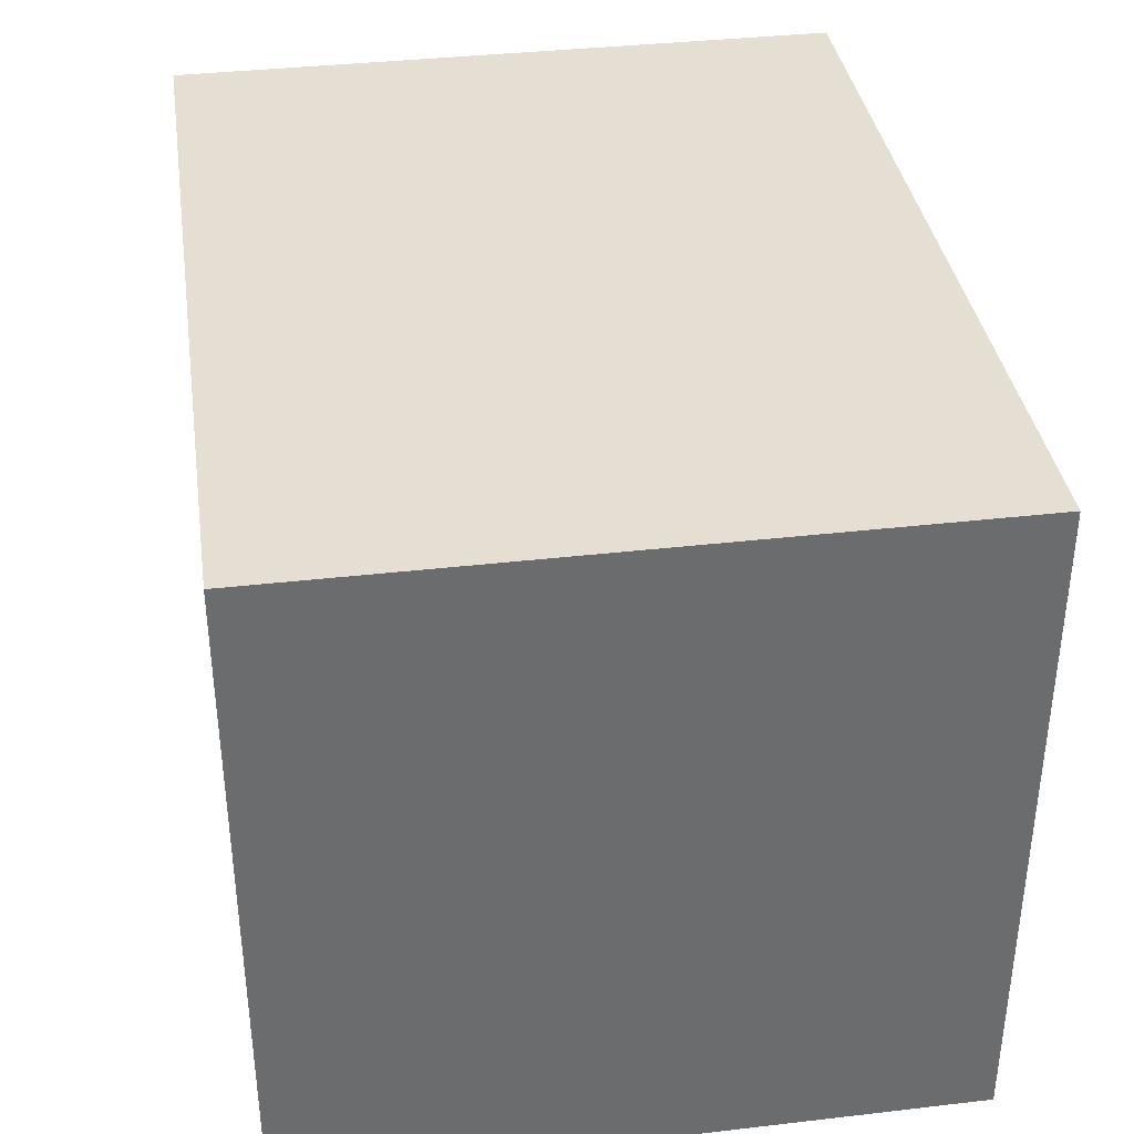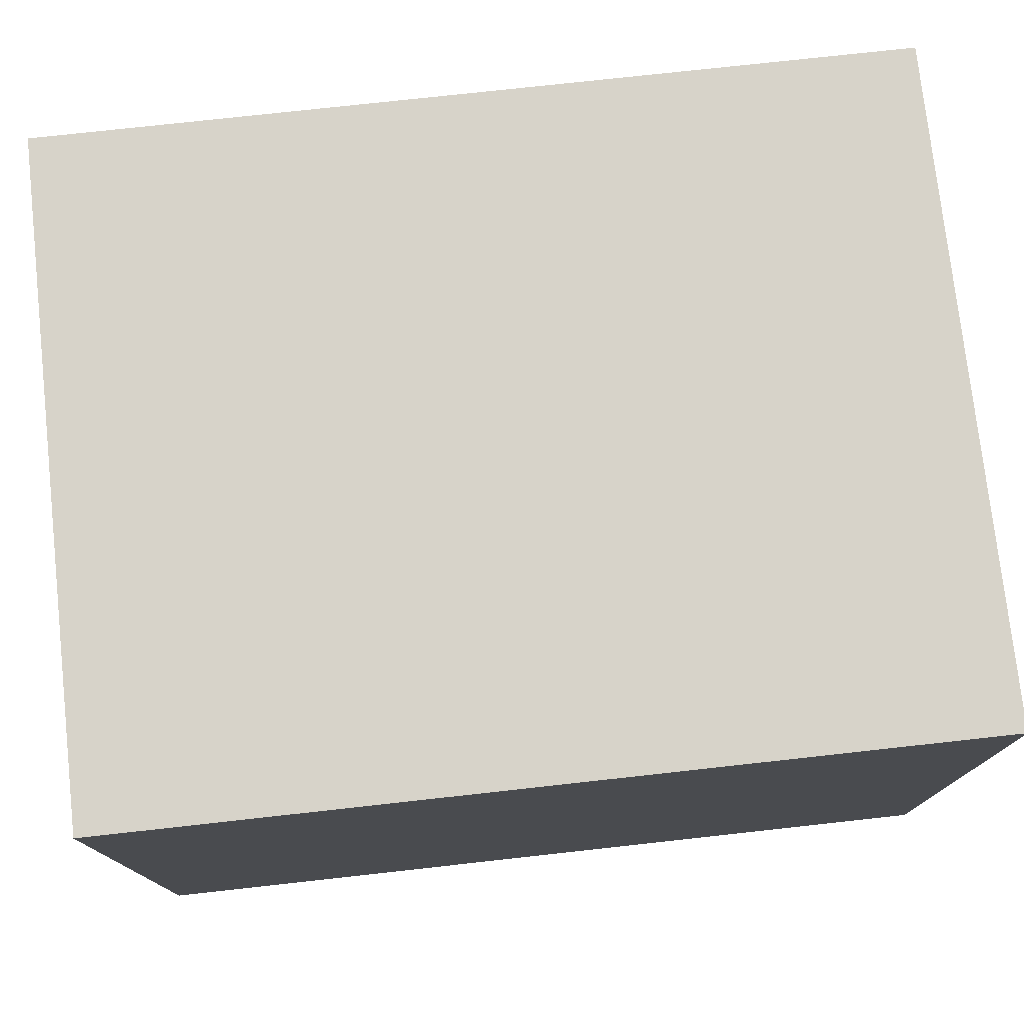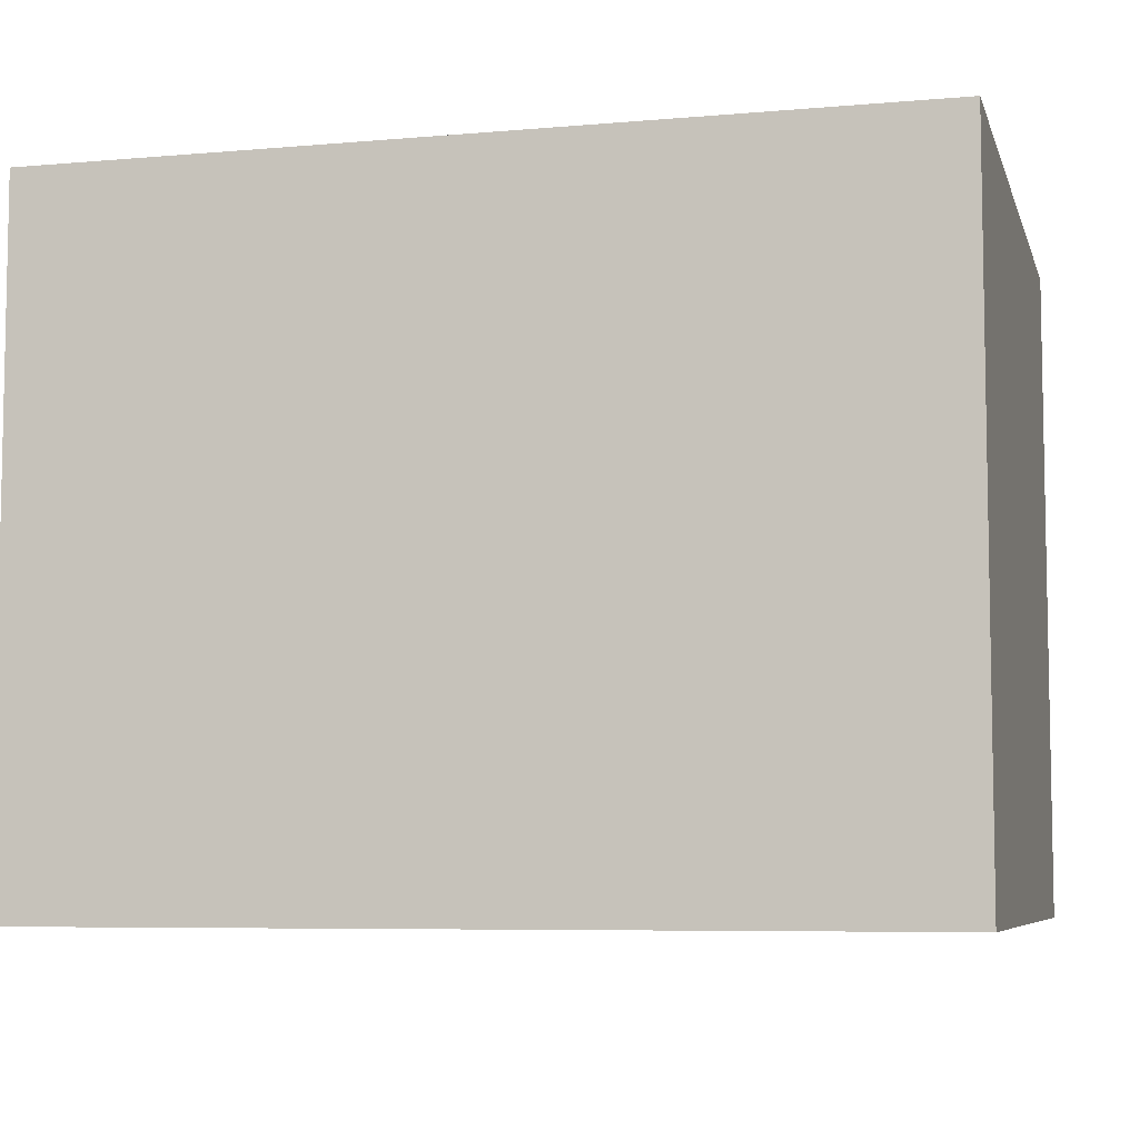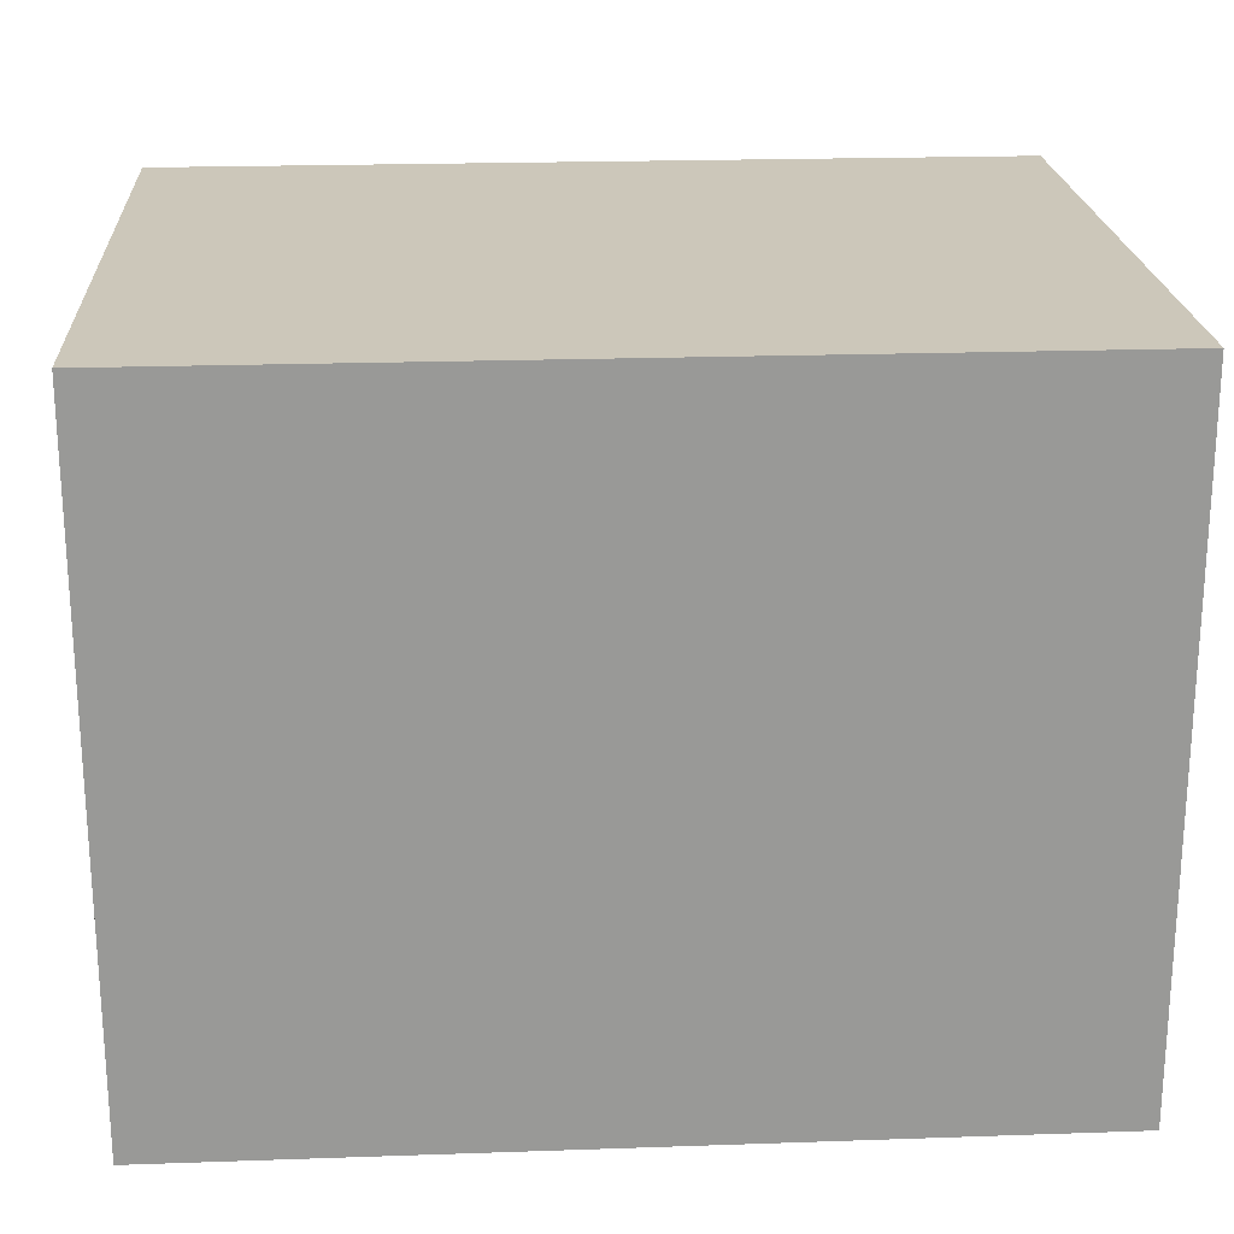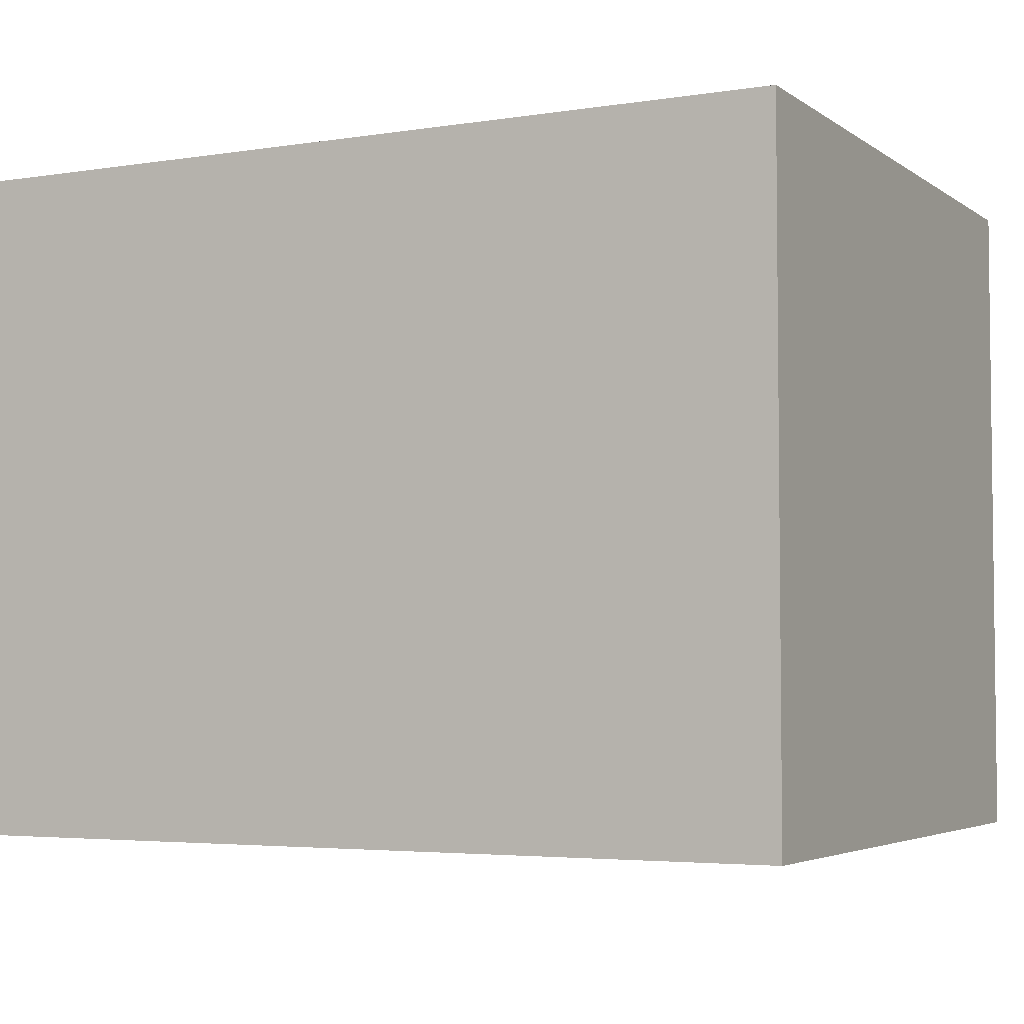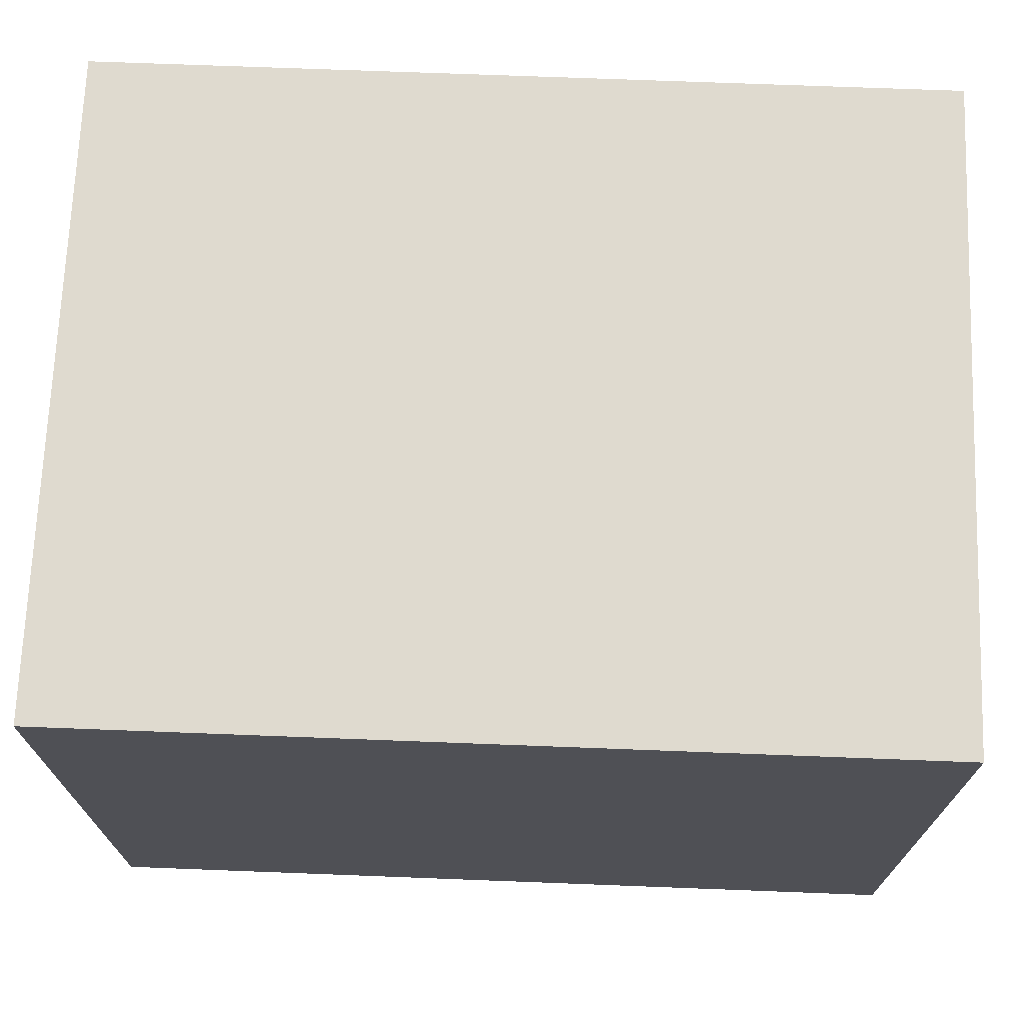
<metadata>
{"format":"obj","ext":"obj","renderer":"f3d","projection":"perspective","resolution":1024,"background":"white","views":[{"elev":36.9,"azim":-98.5,"up":"+Y"},{"elev":76.3,"azim":173.7,"up":"+Z"},{"elev":-6.7,"azim":14.4,"up":"+Y"},{"elev":21.5,"azim":-3.5,"up":"+Y"},{"elev":-4.1,"azim":-152.8,"up":"+Z"},{"elev":70.7,"azim":-177.8,"up":"+Z"}]}
</metadata>
<code>
o
v -3.2 0 2.5
v -3.2 0 -2.5
v -3.2 5 2.5
v -3.2 5 -2.5
v 3.2 0 2.5
v 3.2 0 -2.5
v 3.2 5 2.5
v 3.2 5 -2.5
v -3.2 0 2.5
v -3.2 5 2.5
v 3.2 0 2.5
v 3.2 5 2.5
v -3.2 0 -2.5
v -3.2 5 -2.5
v 3.2 0 -2.5
v 3.2 5 -2.5
v -3.2 0 2.5
v 3.2 0 2.5
v -3.2 0 -2.5
v 3.2 0 -2.5
v -3.2 5 2.5
v 3.2 5 2.5
v -3.2 5 -2.5
v 3.2 5 -2.5
f 3 2 1
f 4 2 3
f 5 6 7
f 7 6 8
f 11 10 9
f 12 10 11
f 13 14 15
f 15 14 16
f 19 18 17
f 20 18 19
f 21 22 23
f 23 22 24

</code>
